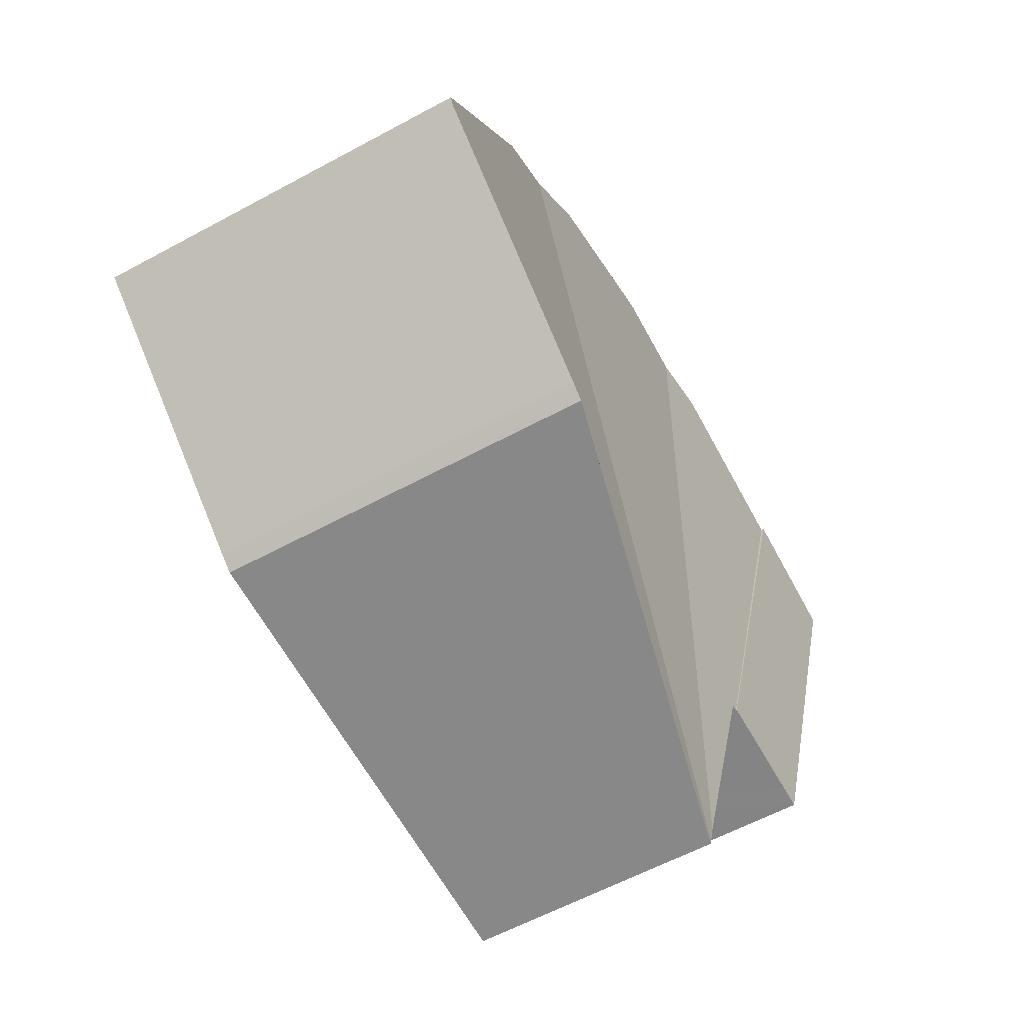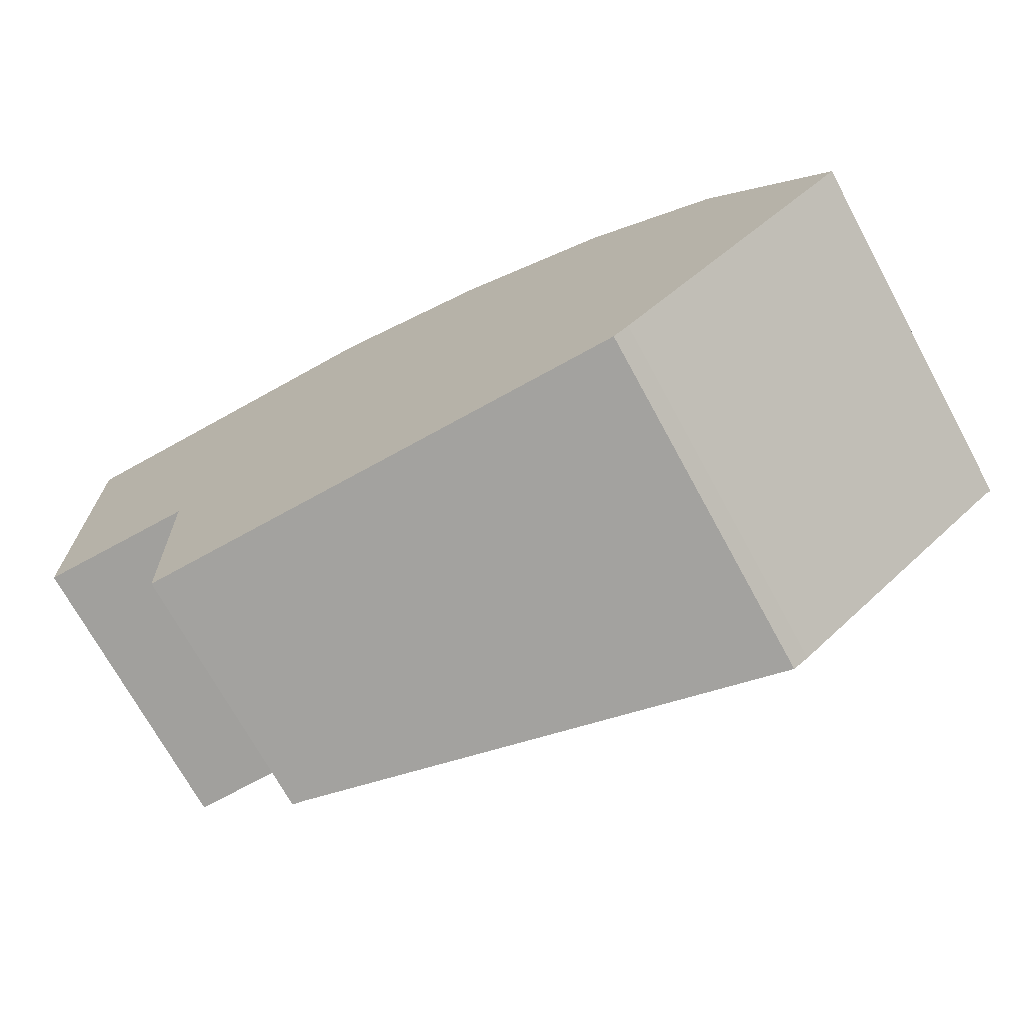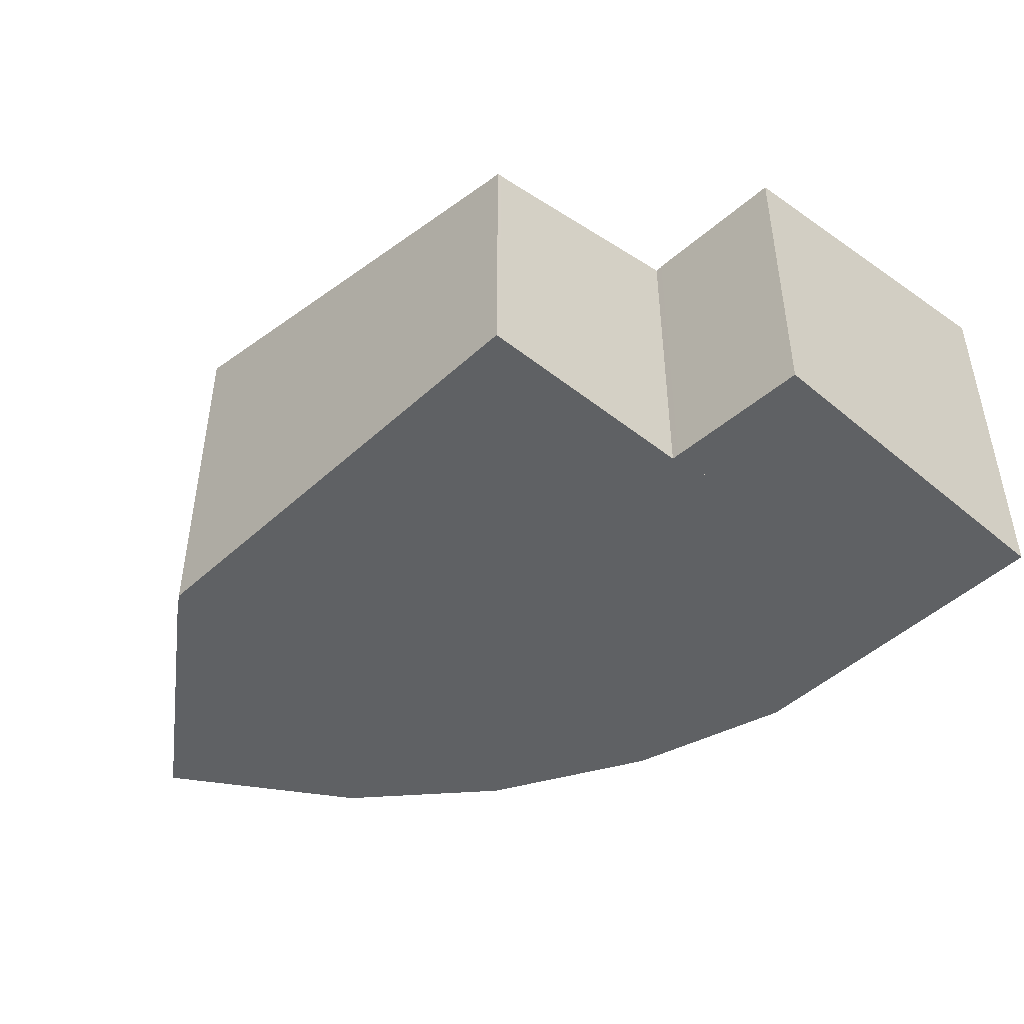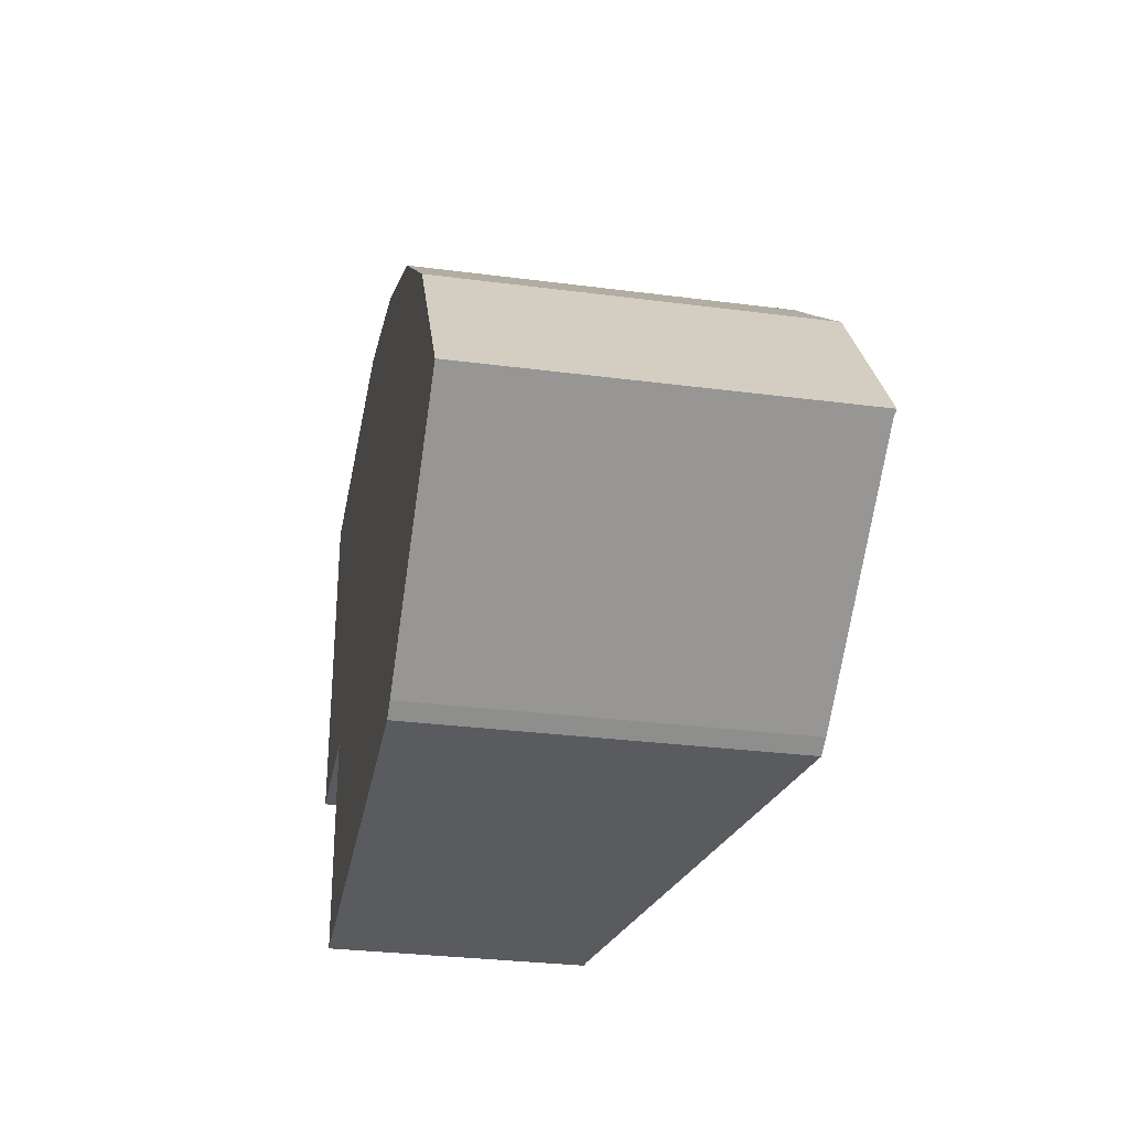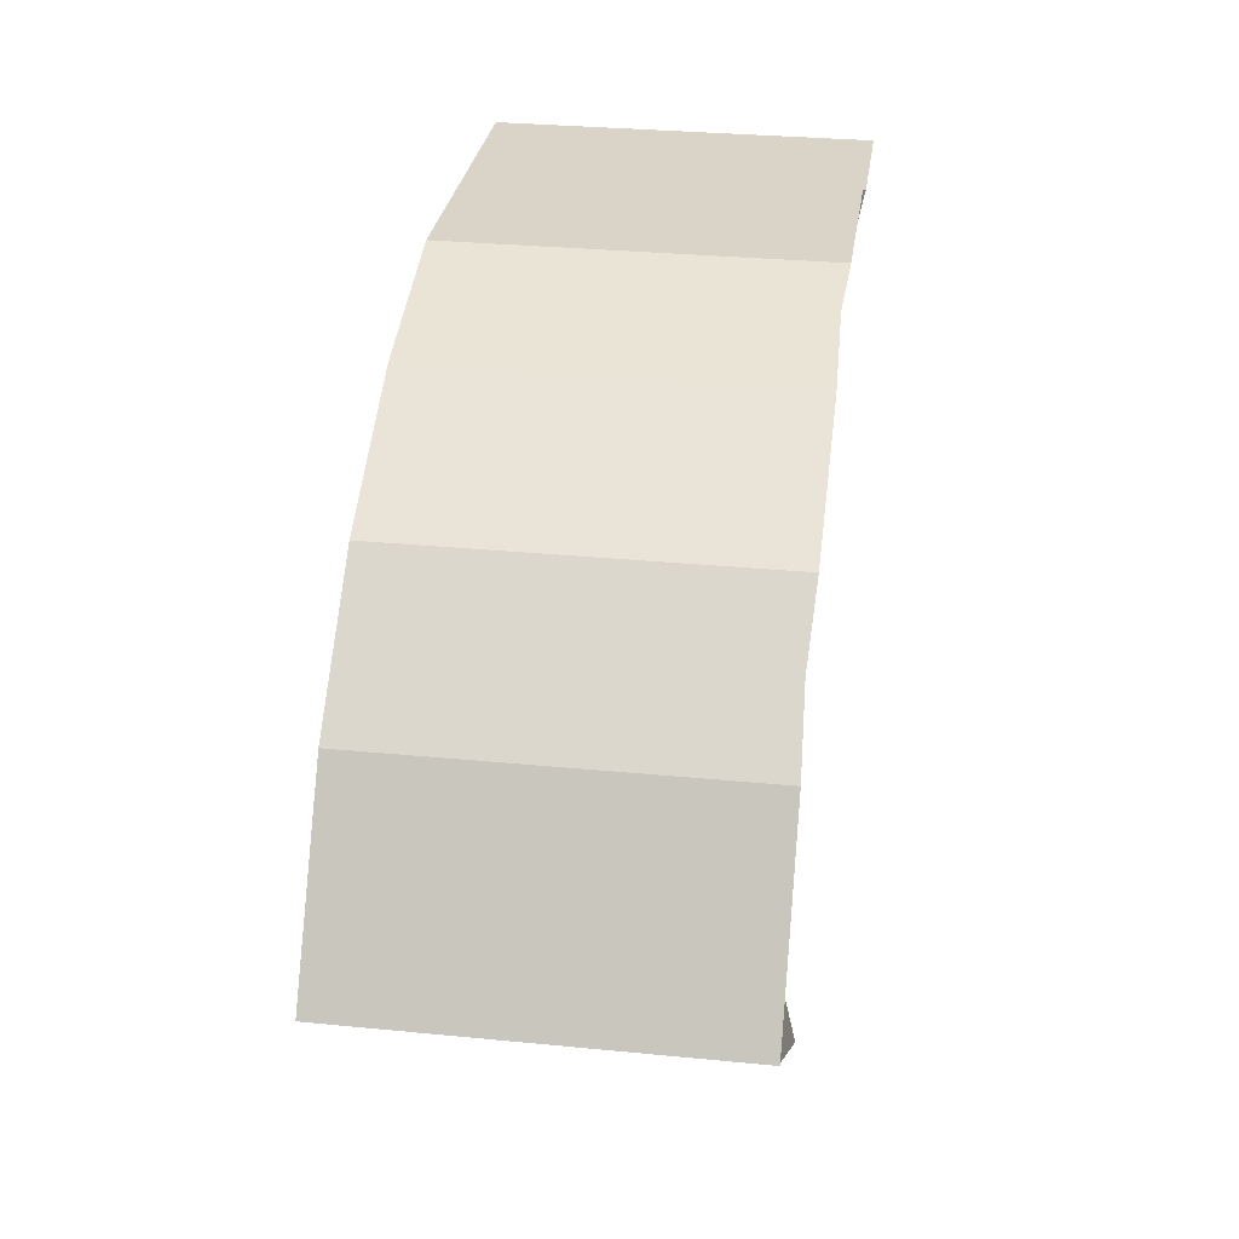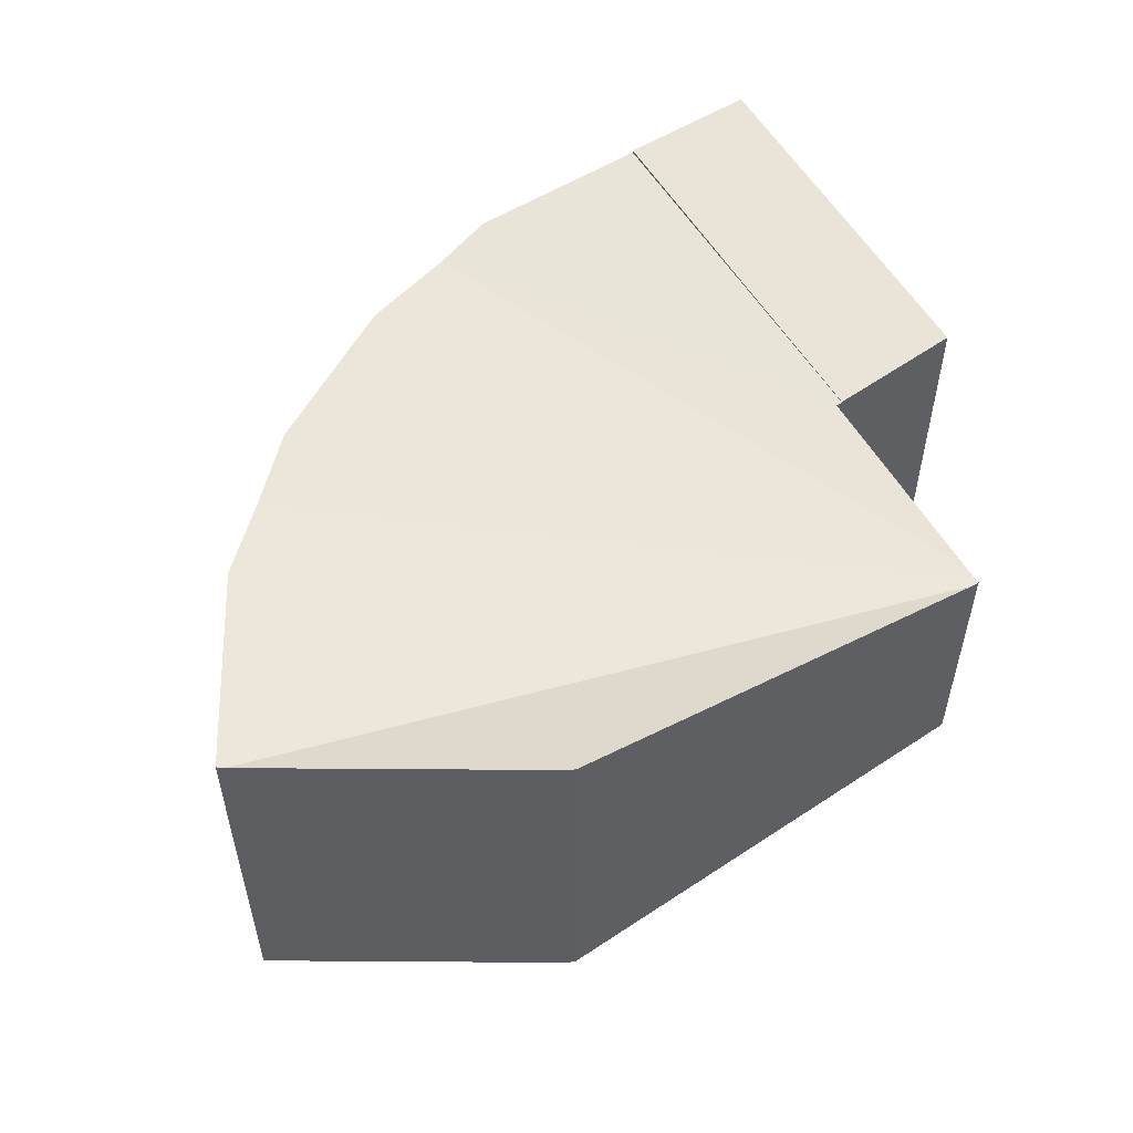
<metadata>
{"format":"obj","ext":"obj","renderer":"f3d","projection":"perspective","resolution":1024,"background":"white","views":[{"elev":-61.7,"azim":118.6,"up":"+Z"},{"elev":-71.7,"azim":28.6,"up":"+Z"},{"elev":-45.6,"azim":-135.1,"up":"+Y"},{"elev":-30.7,"azim":79.4,"up":"+Z"},{"elev":31.2,"azim":97.9,"up":"+Z"},{"elev":53.3,"azim":143.2,"up":"+Y"}]}
</metadata>
<code>
v  17.34 7.091 -7.55
v  12.69 7.084 -11.06
v  3.512 4.992 -11.3
v  12.99 7.091 -10.86
v  3.342 4.976 -11.23
v  3.346 4.97 -11.31
v  13.95 7.047 -3.094
v  17.47 7.115 -7.458
v  15.2 7.115 -4.148
v  3.324 5.03 -10.88
v  7.755 7.04 -0.04
v  9.659 7.113 -0.522
v  12.69 7.113 -2.036
v  2.806 7.111 0.121
v  3.12 5.791 -6.855
v  2.986 5.792 -6.855
v  6.493 7.111 0.28
v  17.47 4.567e-16 -7.458
v  17.34 4.623e-16 -7.55
v  12.99 6.651e-16 -10.86
v  12.69 6.775e-16 -11.06
v  3.512 6.92e-16 -11.3
v  3.346 6.923e-16 -11.31
v  2.986 4.197e-16 -6.855
v  3.12 4.197e-16 -6.855
v  3.342 6.876e-16 -11.23
v  3.324 6.659e-16 -10.88
v  2.806 -7.409e-18 0.121
v  6.493 -1.715e-17 0.28
v  9.659 3.196e-17 -0.522
v  7.755 2.449e-18 -0.04
v  12.69 1.247e-16 -2.036
v  15.2 2.54e-16 -4.148
v  13.95 1.895e-16 -3.094
v  2.806 7.163 0.121
v  0.022 6.994 -0.845
v  0 7.158 4.383e-16
v  0.177 5.829 -6.847
v  0.682 5.826 -6.848
v  2.986 5.809 -6.855
v  0.177 4.193e-16 -6.847
v  0.682 4.193e-16 -6.848
v  0 0 0
v  0.022 5.174e-17 -0.845
g defaultobject
f 1 2 3
f 2 1 4
f 5 3 6
f 3 5 7
f 3 7 1
f 1 7 8
f 8 7 9
f 10 7 5
f 7 10 11
f 7 11 12
f 7 12 13
f 14 15 16
f 15 11 10
f 11 15 14
f 11 14 17
f 18 1 8
f 1 18 19
f 1 19 20
f 20 4 1
f 20 2 4
f 2 20 21
f 21 3 2
f 3 21 22
f 3 22 6
f 6 22 23
f 15 24 16
f 24 15 25
f 23 5 6
f 10 25 15
f 25 10 5
f 25 5 26
f 26 5 23
f 25 26 27
f 16 28 14
f 28 16 24
f 28 17 14
f 17 28 29
f 29 11 17
f 11 29 12
f 12 29 30
f 30 29 31
f 30 13 12
f 13 30 32
f 32 7 13
f 7 32 9
f 9 32 33
f 33 32 34
f 33 8 9
f 8 33 18
f 24 29 28
f 29 24 31
f 31 24 30
f 30 24 32
f 32 24 34
f 34 24 33
f 33 24 25
f 33 25 18
f 18 25 27
f 18 27 19
f 19 27 20
f 20 27 26
f 20 26 23
f 20 23 22
f 20 22 21
f 35 36 37
f 36 35 38
f 38 35 39
f 39 35 40
f 28 40 35
f 40 28 24
f 24 39 40
f 39 24 38
f 38 24 41
f 41 24 42
f 41 36 38
f 36 41 37
f 37 41 43
f 43 41 44
f 37 28 35
f 28 37 43
f 43 24 28
f 24 43 42
f 42 43 44
f 42 44 41

</code>
